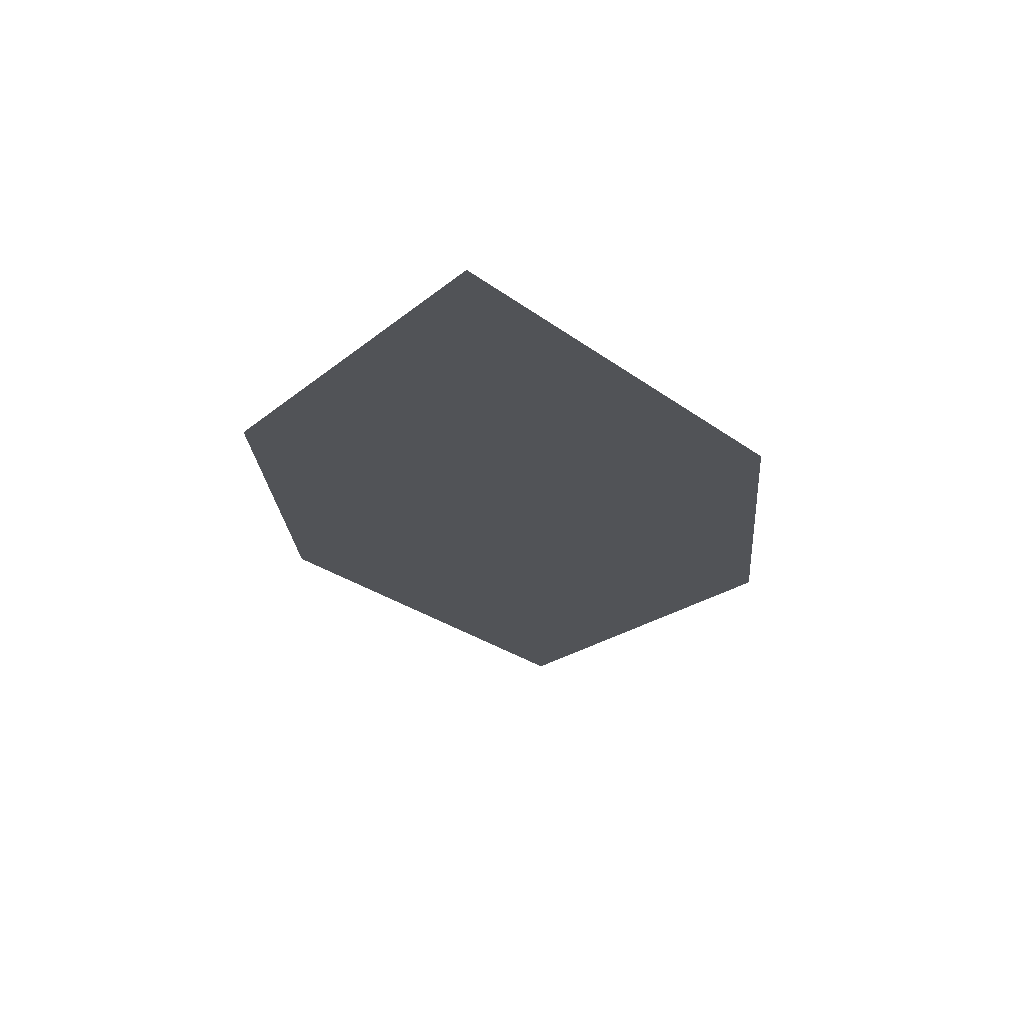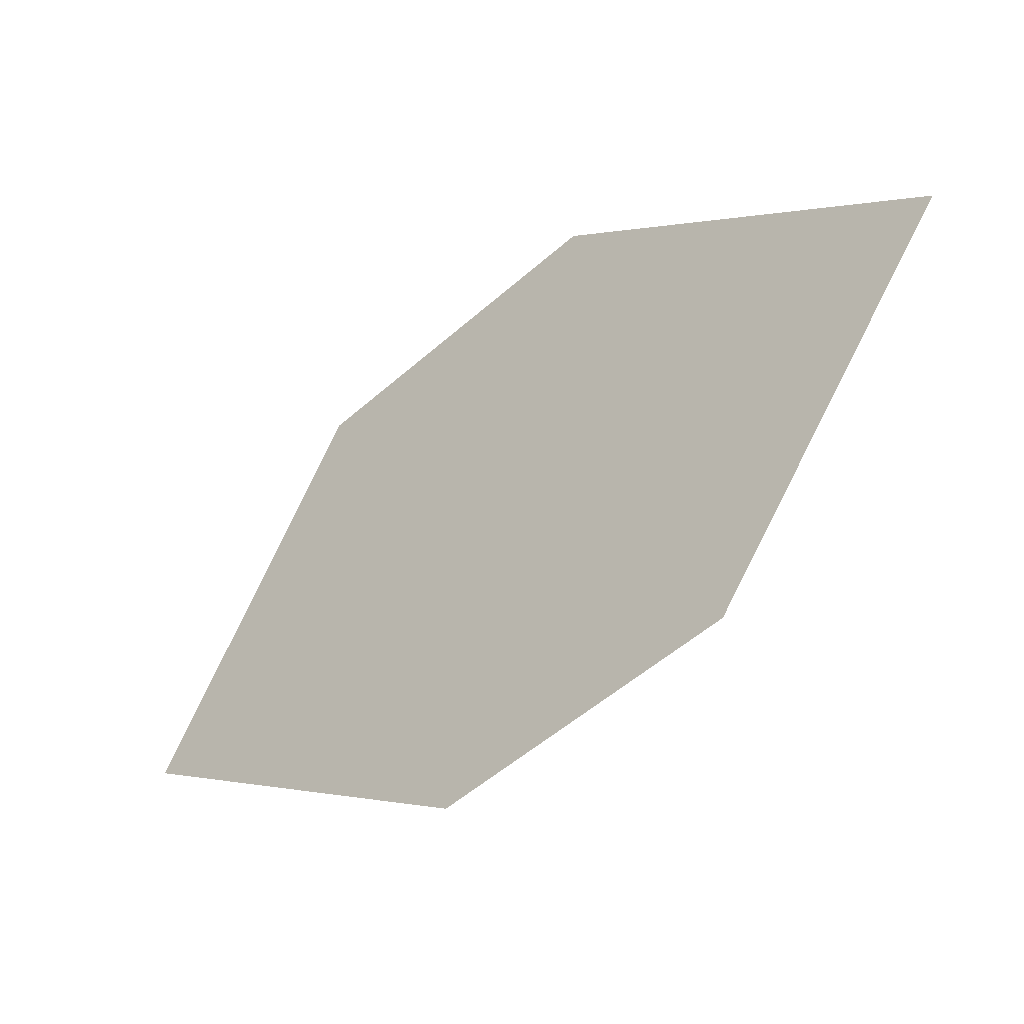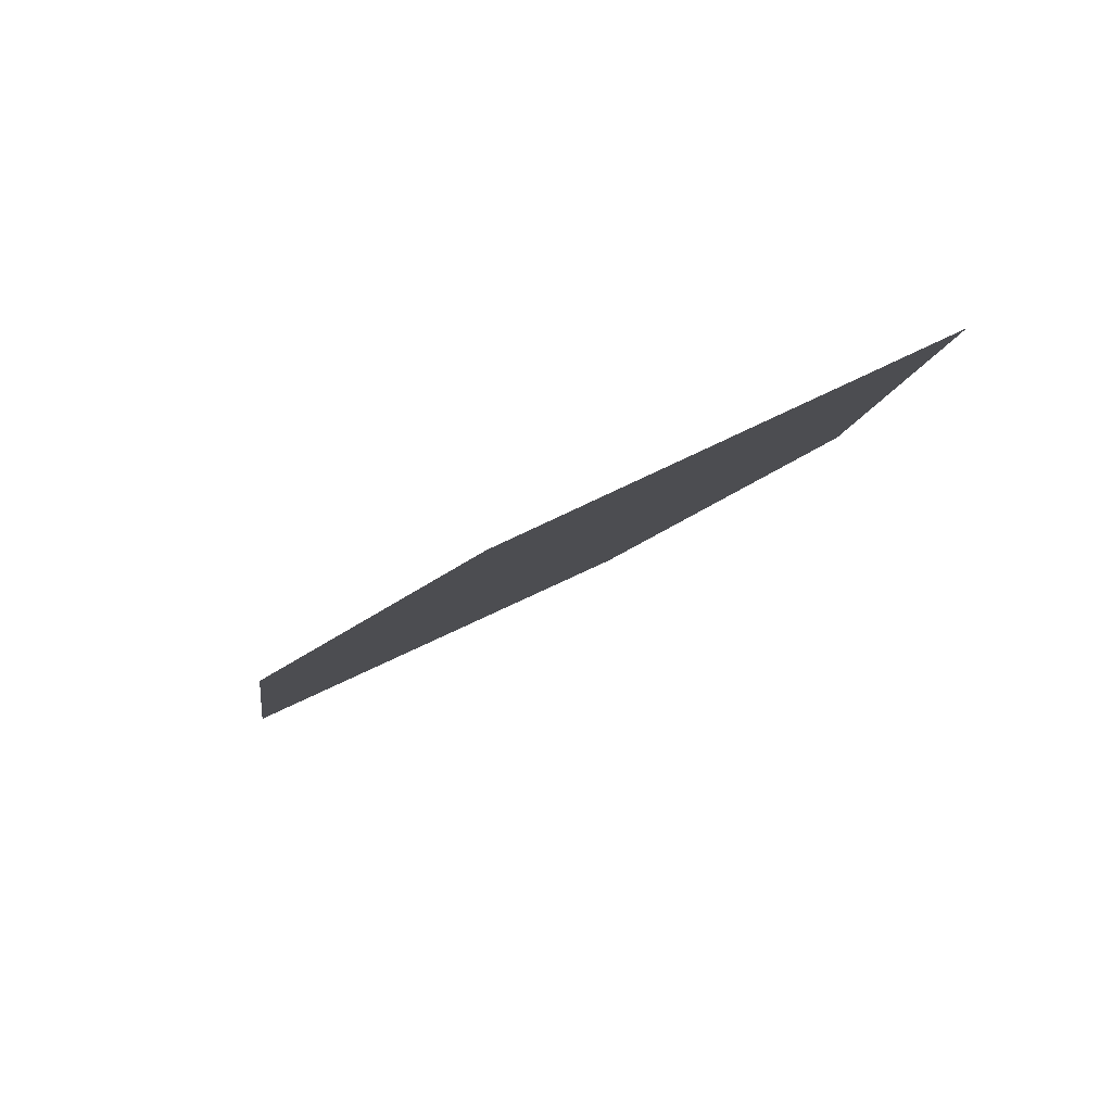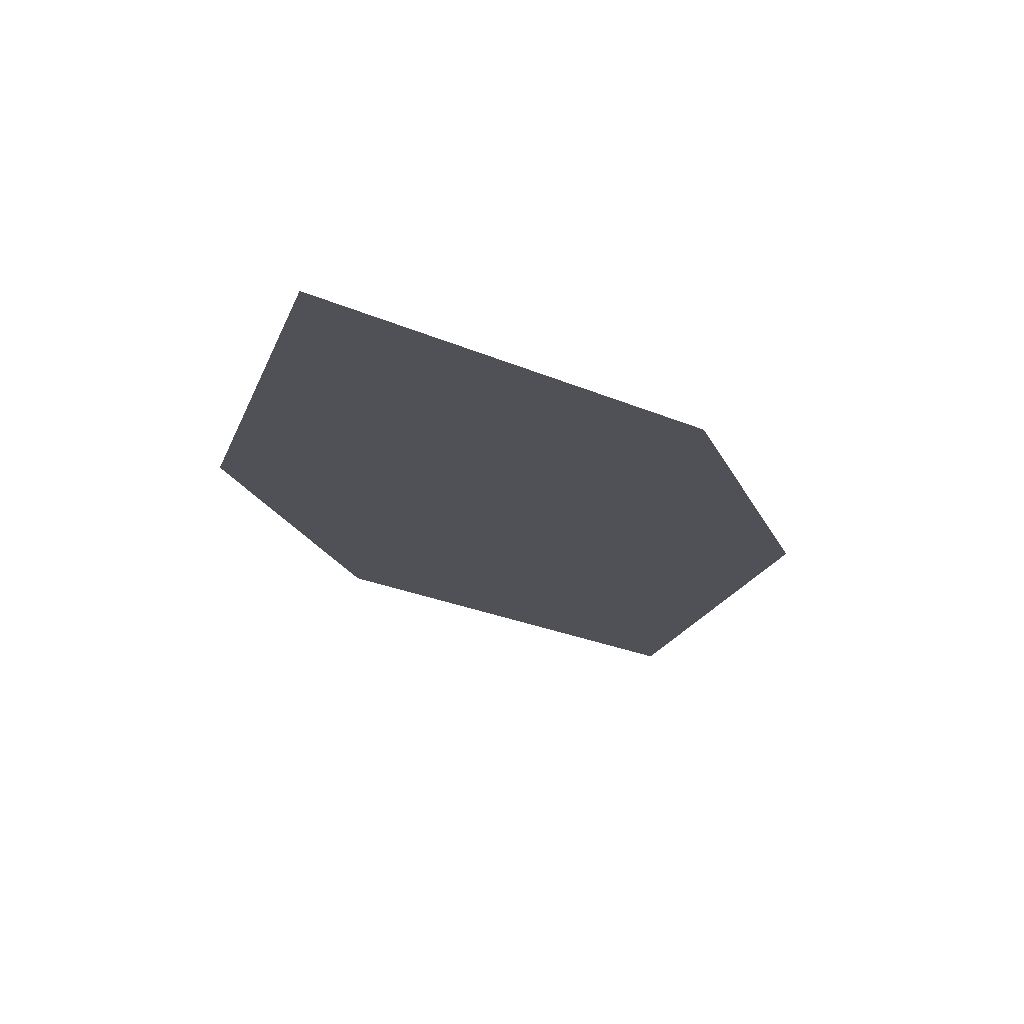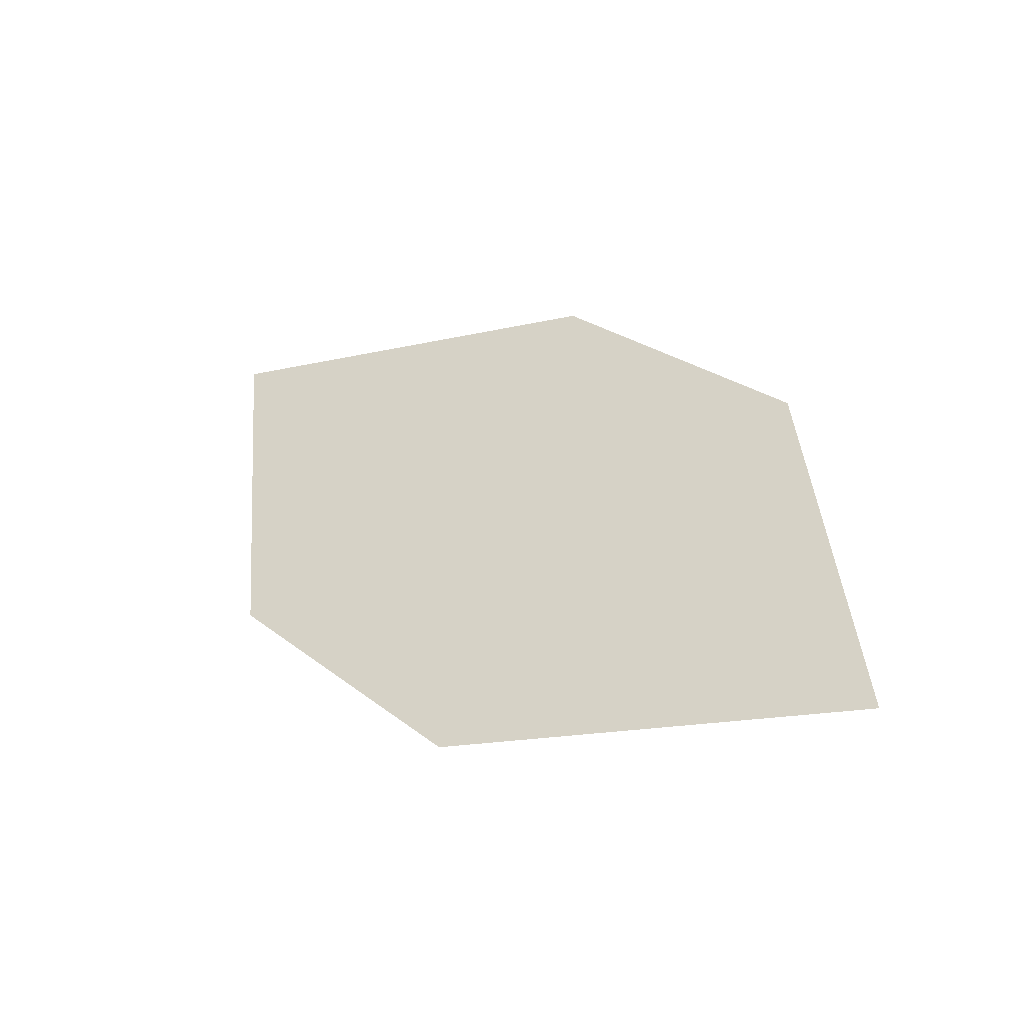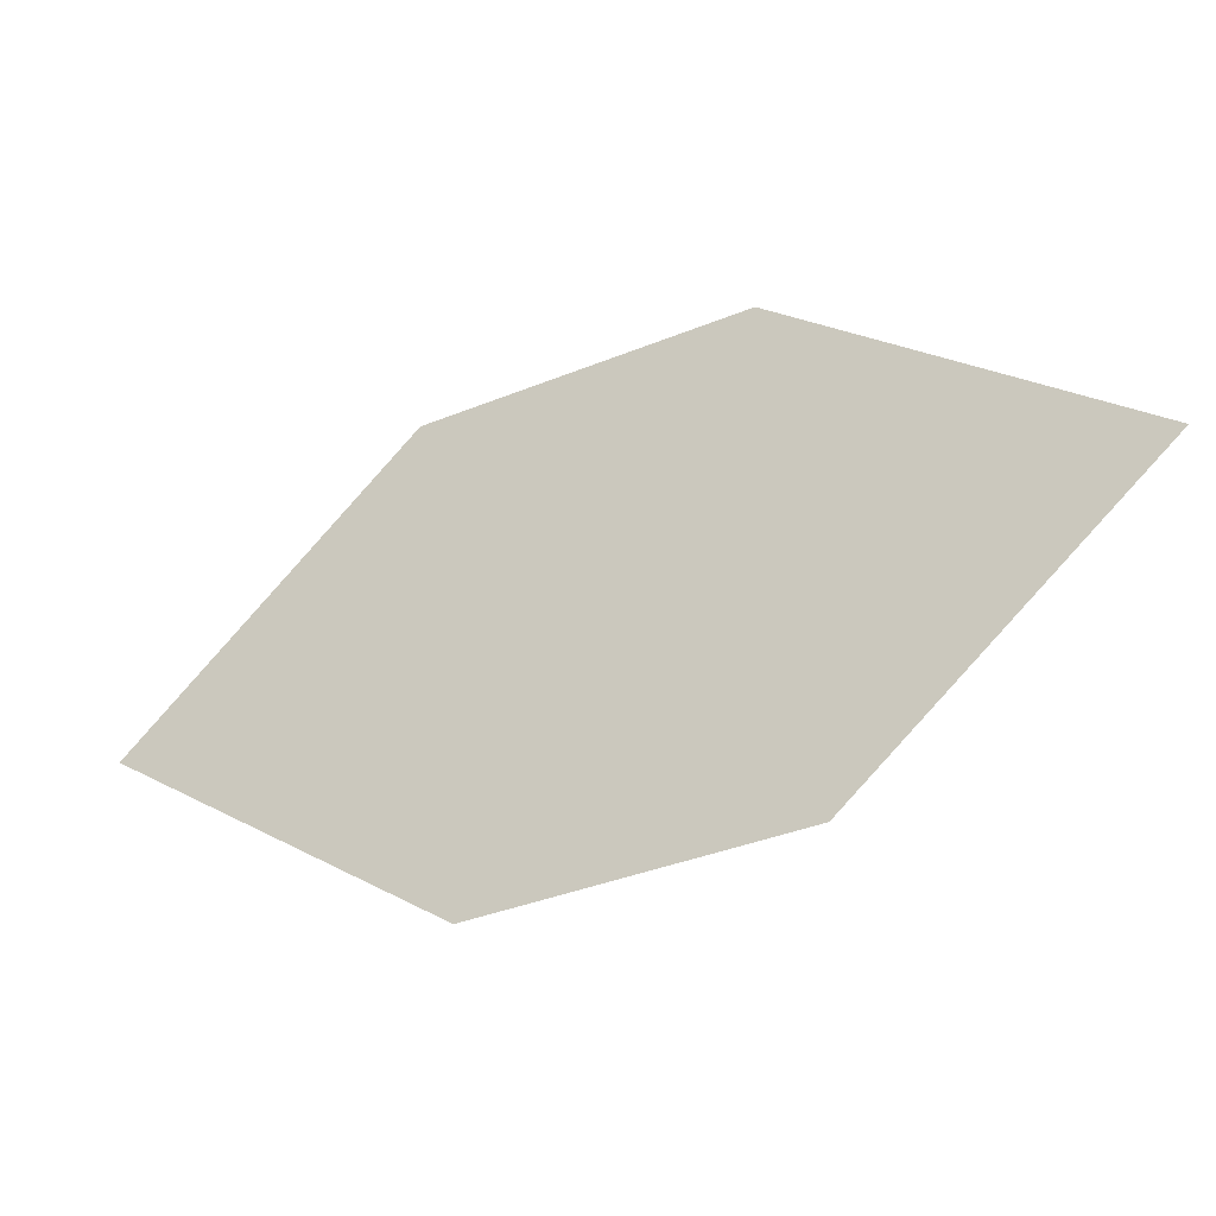
<metadata>
{"format":"obj","ext":"obj","renderer":"f3d","projection":"perspective","resolution":1024,"background":"white","views":[{"elev":-49.3,"azim":67.9,"up":"+Z"},{"elev":-18.2,"azim":-113.2,"up":"+Y"},{"elev":9.3,"azim":-161.5,"up":"+Z"},{"elev":7.3,"azim":-94.6,"up":"+Z"},{"elev":58.7,"azim":-159.3,"up":"+Z"},{"elev":56.2,"azim":151.2,"up":"+Z"}]}
</metadata>
<code>
o leaves.288
v 0.1585 -0.1741 1.809
v 0.179 -0.2166 1.794
v 0.2546 -0.2223 1.754
v 0.2021 -0.1637 1.788
v 0.2341 -0.1798 1.77
v 0.2111 -0.2327 1.776
f 1 2 6 3
f 1 3 5 4

</code>
